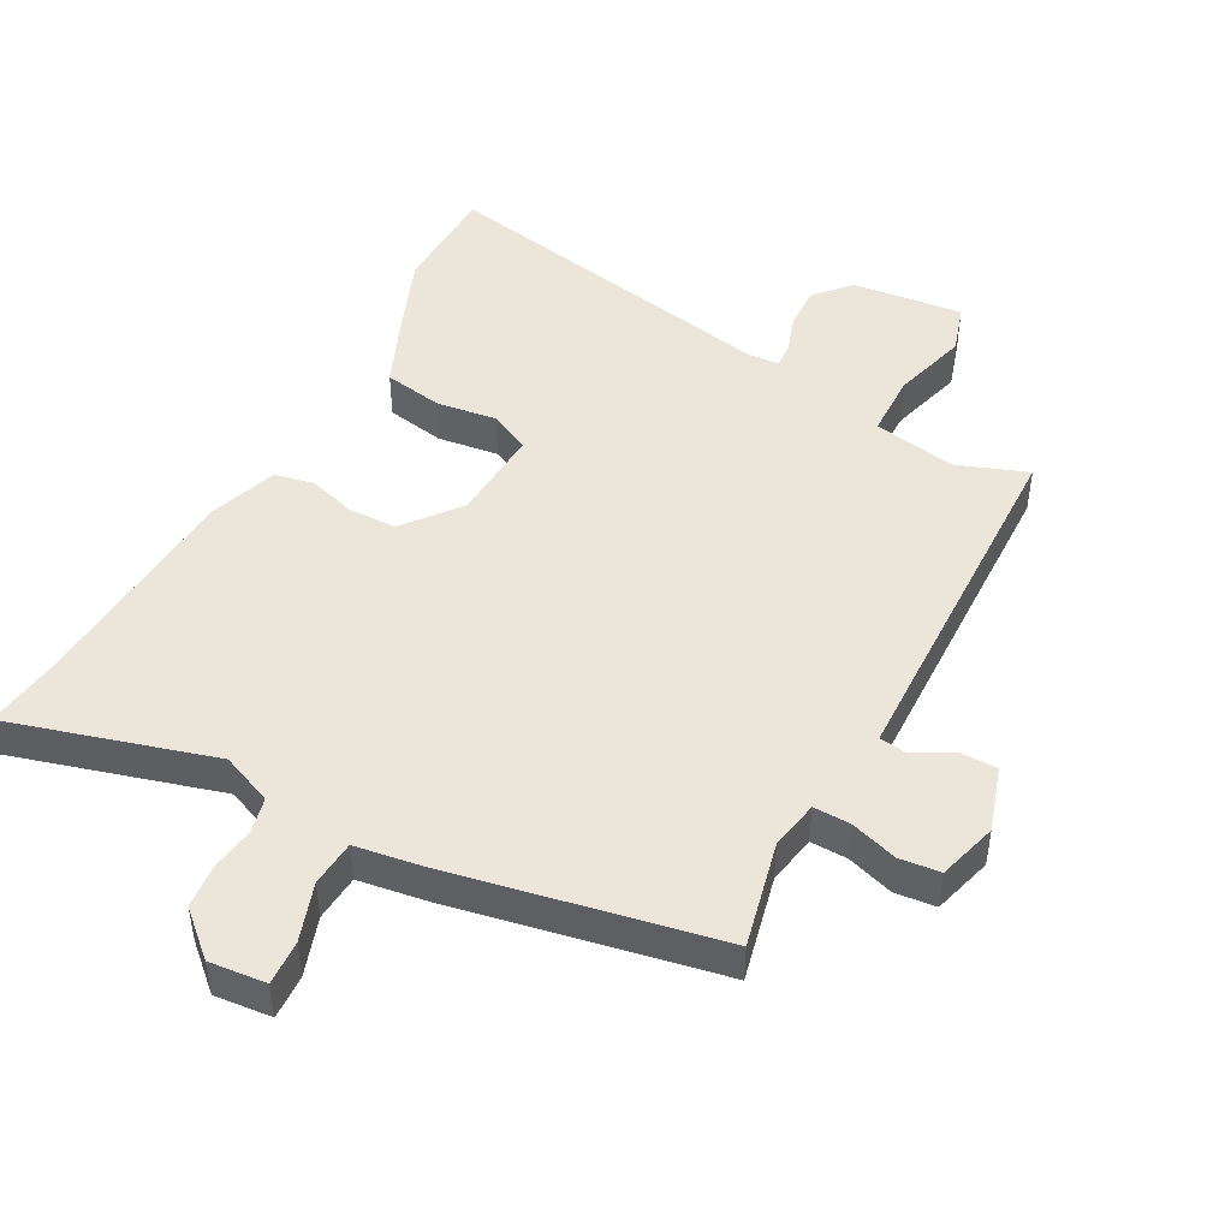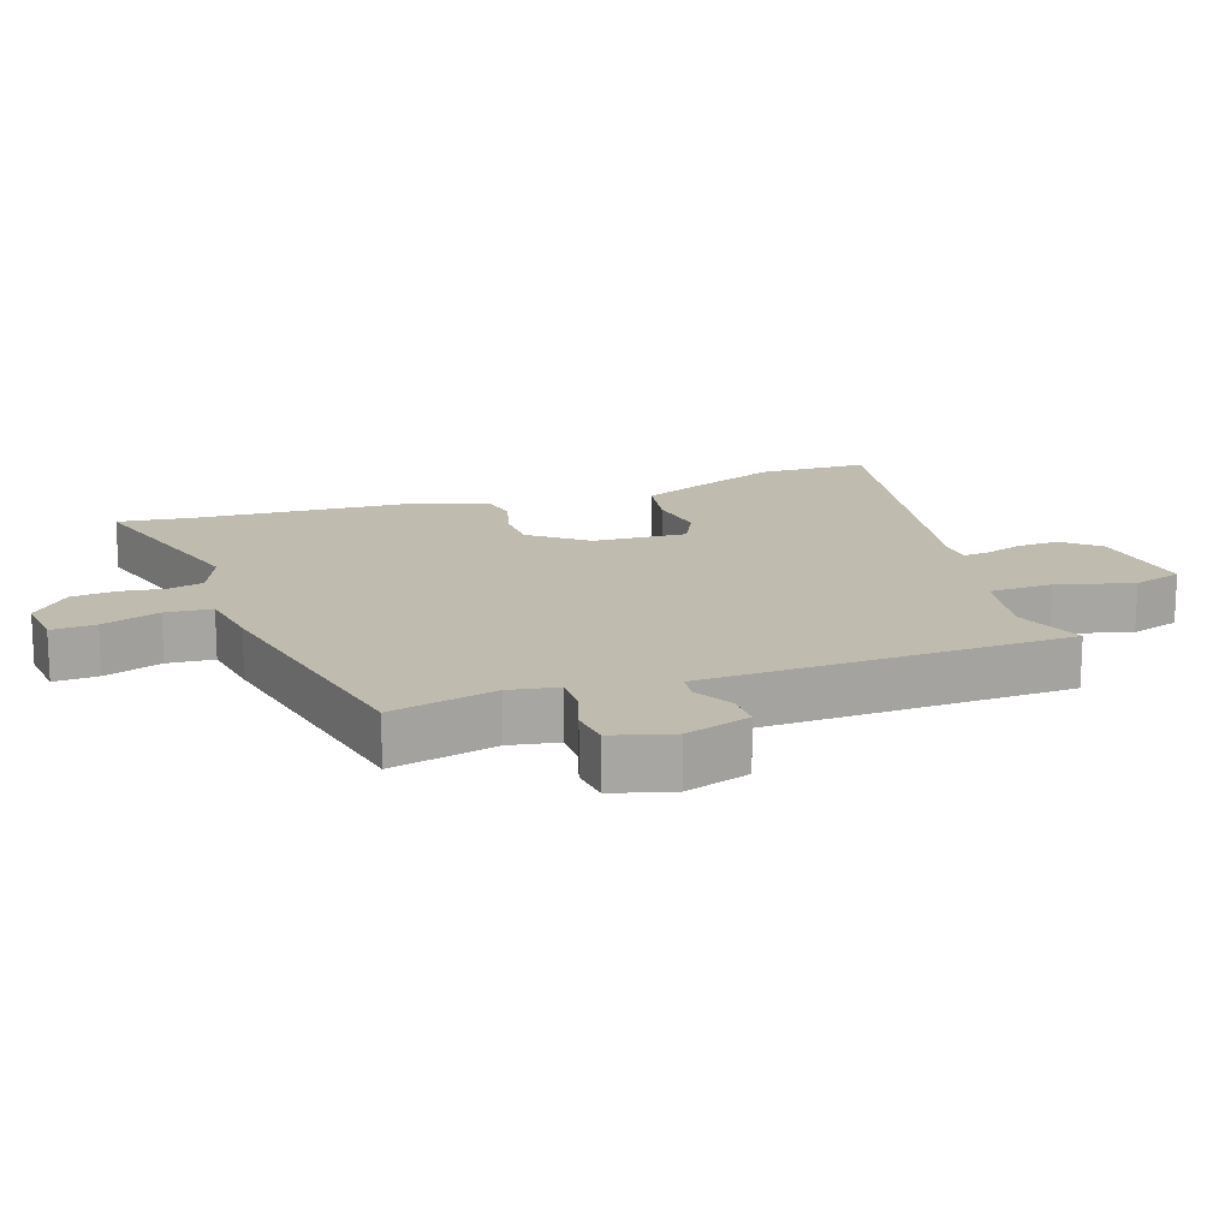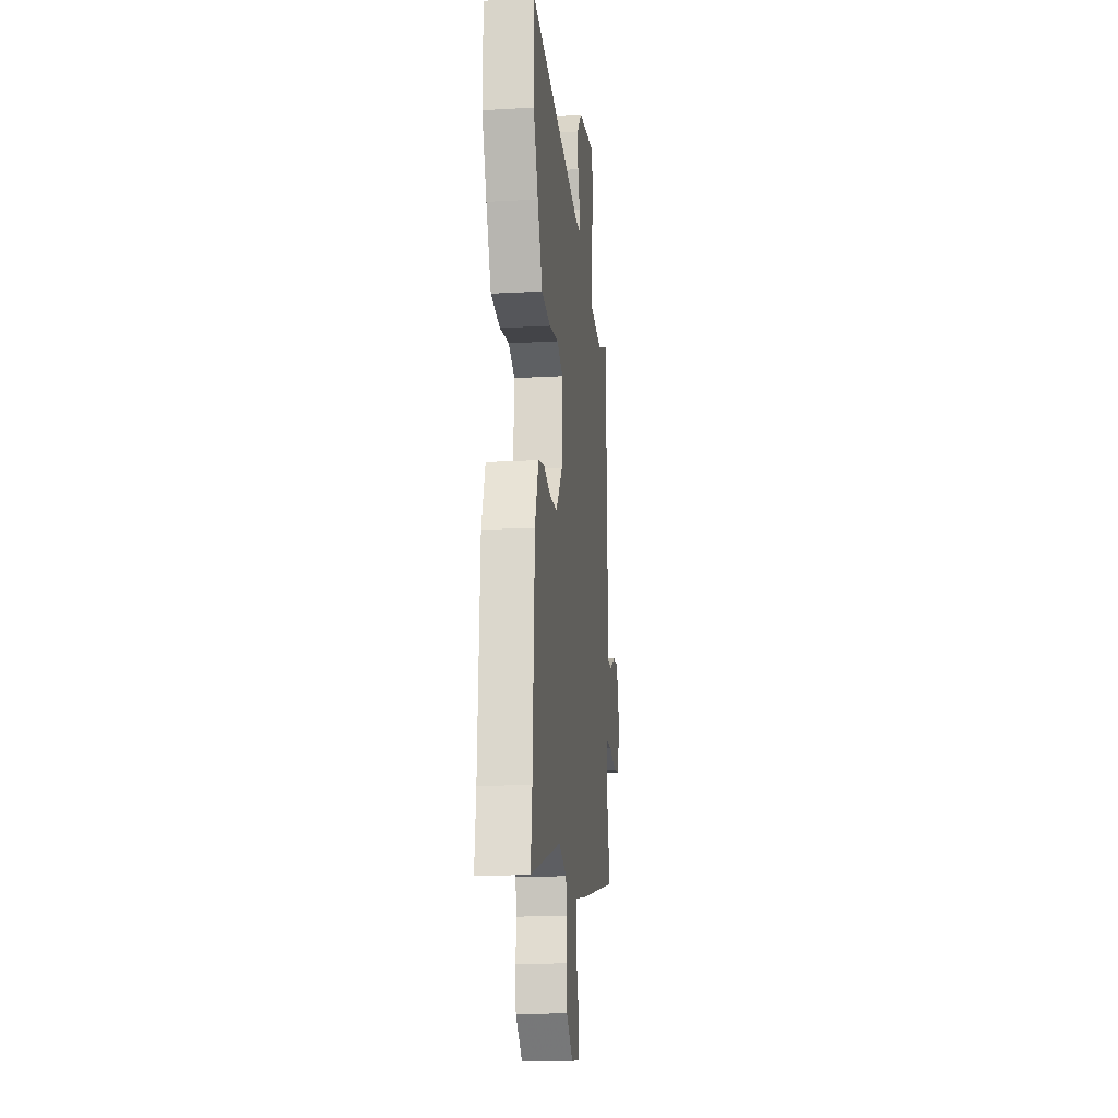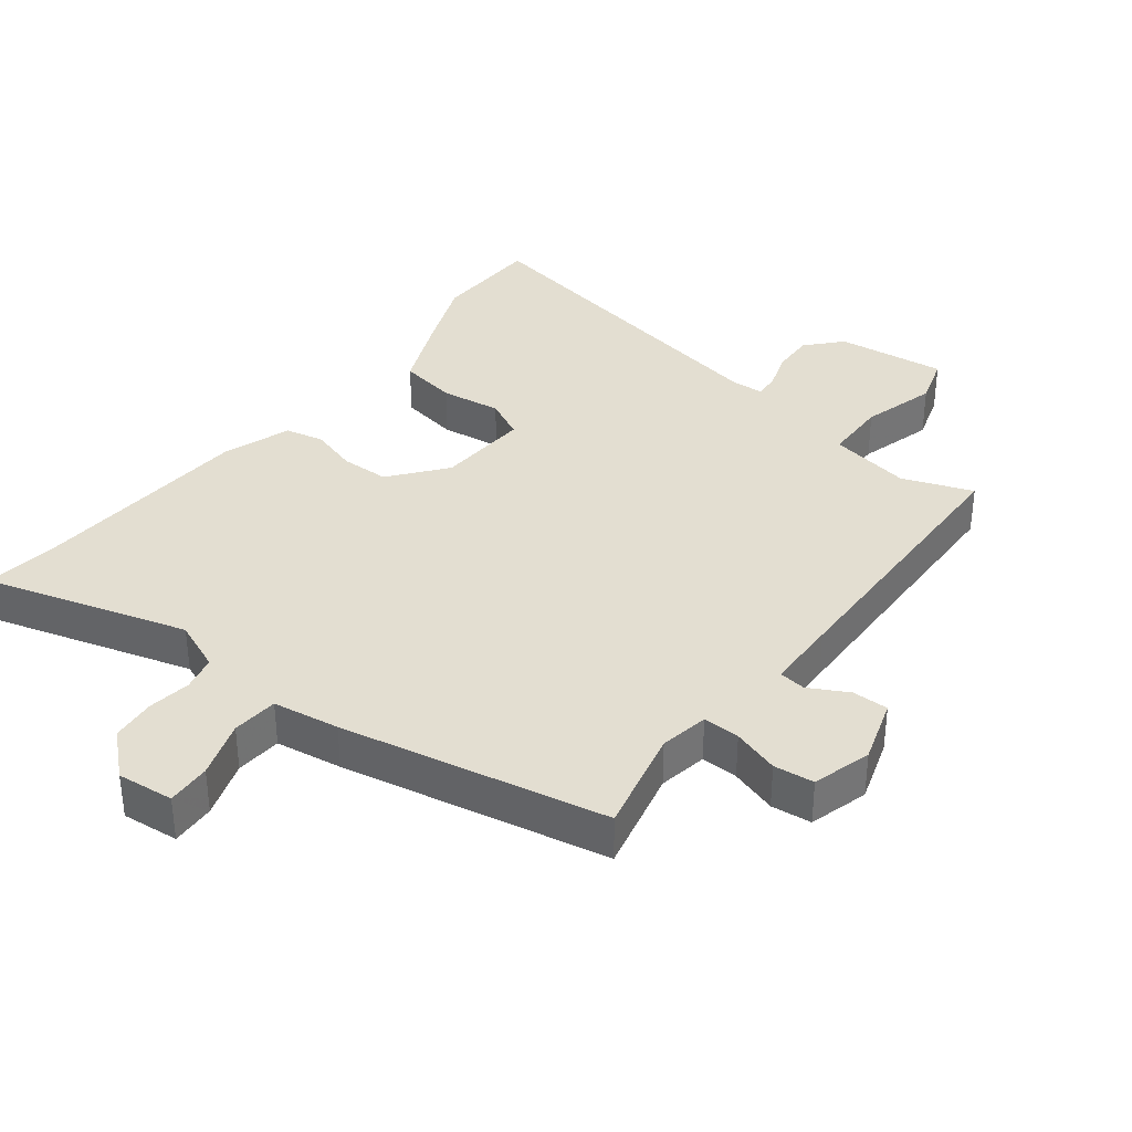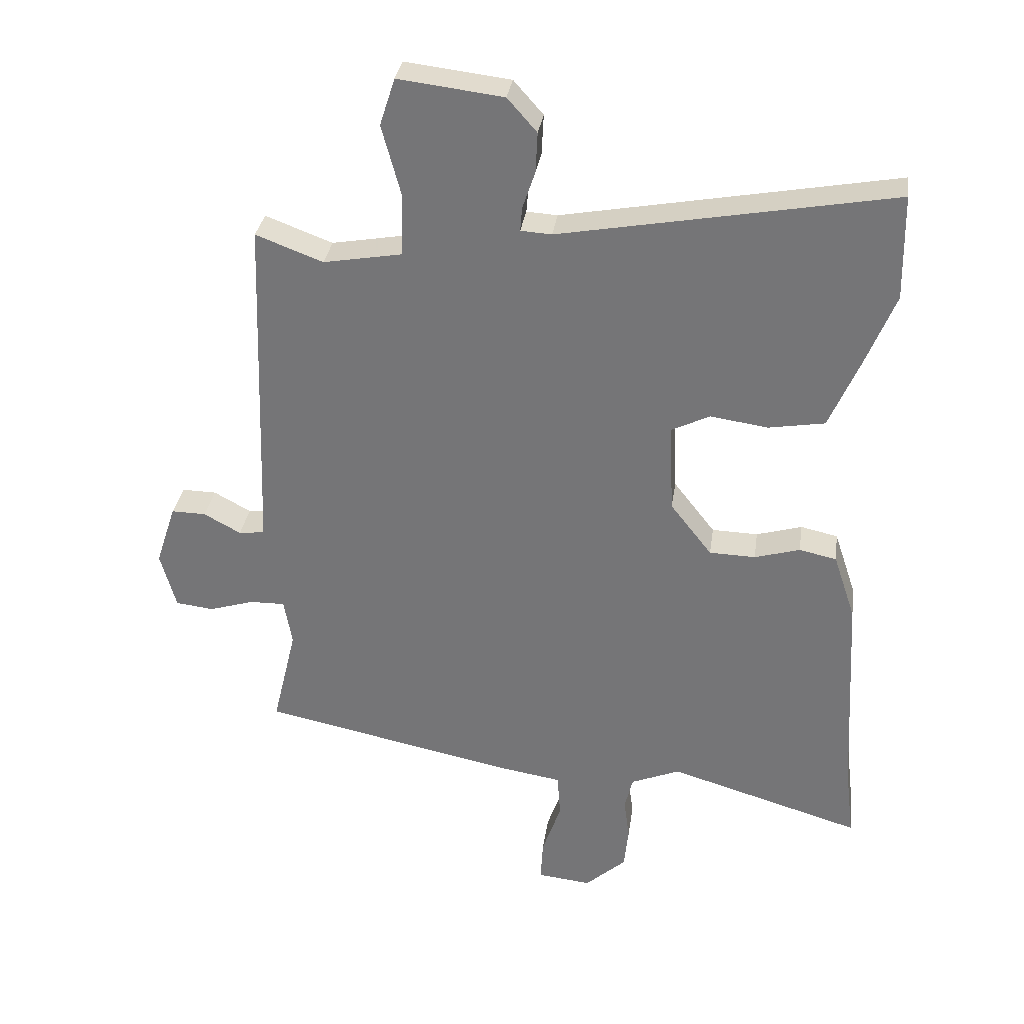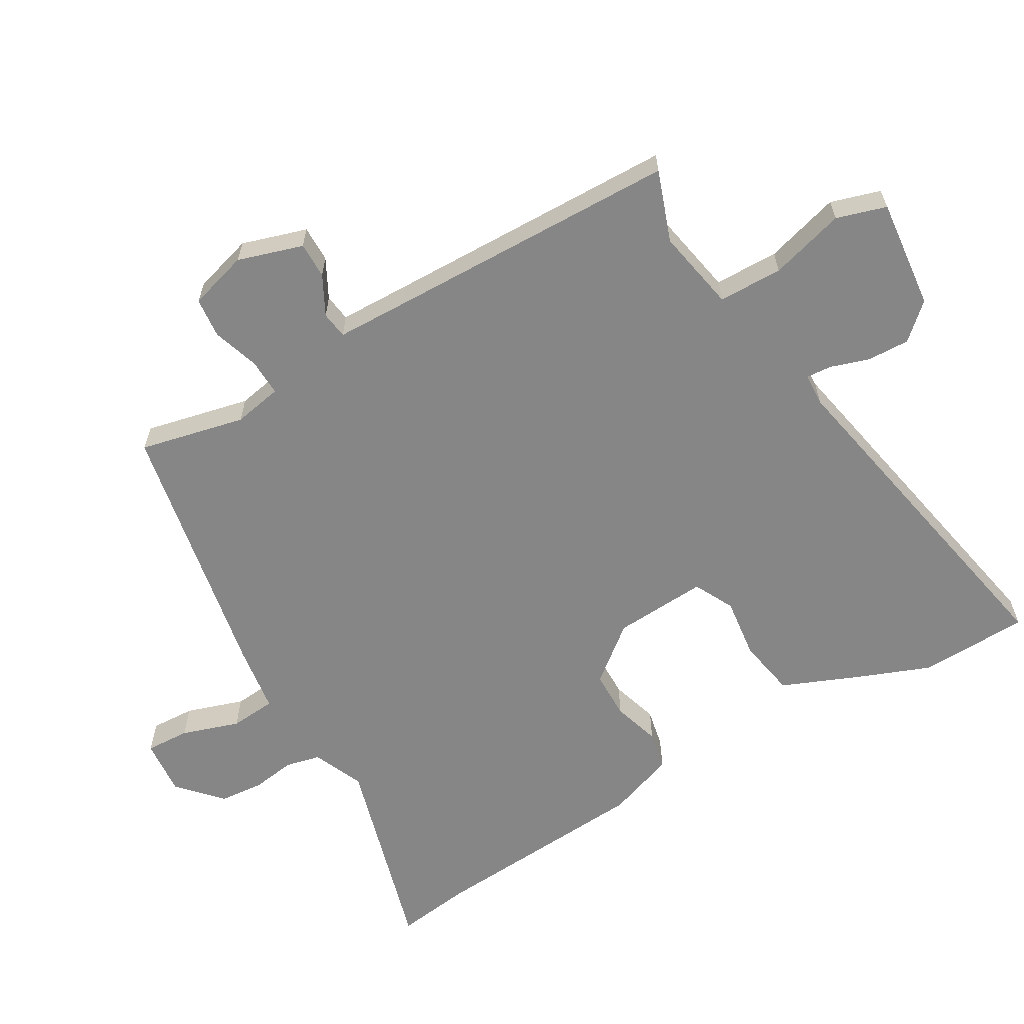
<metadata>
{"format":"obj","ext":"obj","renderer":"f3d","projection":"perspective","resolution":1024,"background":"white","views":[{"elev":46.9,"azim":-151.3,"up":"+Y"},{"elev":16.0,"azim":-108.9,"up":"+Y"},{"elev":-16.3,"azim":96.6,"up":"+Z"},{"elev":36.0,"azim":-142.0,"up":"+Y"},{"elev":32.2,"azim":8.1,"up":"+Z"},{"elev":-62.2,"azim":-59.0,"up":"+Y"}]}
</metadata>
<code>
v 0.495 0.07 -0.46
v 0.509 0.07 -0.574
v 0.202 0.07 -0.483
v 0.124 0.07 -0.515
v 0.111 0.07 -0.568
v 0.12 0.07 -0.634
v 0.113 0.07 -0.701
v 0.048 0.07 -0.759
v -0.038 0.07 -0.75
v -0.034 0.07 -0.683
v -0.004 0.07 -0.596
v -0.009 0.07 -0.526
v -0.11 0.07 -0.51
v -0.512 0.07 -0.428
v -0.474 0.07 -0.269
v -0.487 0.07 -0.195
v -0.543 0.07 -0.196
v -0.614 0.07 -0.218
v -0.675 0.07 -0.211
v -0.7 0.07 -0.121
v -0.668 0.07 -0.023
v -0.613 0.07 -0.024
v -0.554 0.07 -0.056
v -0.513 0.07 -0.051
v -0.509 0.07 0.059
v -0.494 0.07 0.5
v -0.387 0.07 0.46
v -0.262 0.07 0.482
v -0.259 0.07 0.579
v -0.29 0.07 0.693
v -0.266 0.07 0.768
v -0.099 0.07 0.748
v -0.052 0.07 0.695
v -0.055 0.07 0.631
v -0.075 0.07 0.572
v -0.078 0.07 0.534
v -0.029 0.07 0.531
v 0.498 0.07 0.627
v 0.501 0.07 0.461
v 0.455 0.07 0.348
v 0.406 0.07 0.235
v 0.317 0.07 0.22
v 0.225 0.07 0.233
v 0.164 0.07 0.203
v 0.171 0.07 0.061
v 0.237 0.07 -0.023
v 0.31 0.07 -0.025
v 0.382 0.07 -0.004
v 0.441 0.07 -0.017
v 0.476 0.07 -0.121
v 0.495 0 -0.46
v 0.509 0 -0.574
v 0.202 0 -0.483
v 0.124 0 -0.515
v 0.111 0 -0.568
v 0.12 0 -0.634
v 0.113 0 -0.701
v 0.048 0 -0.759
v -0.038 0 -0.75
v -0.034 0 -0.683
v -0.004 0 -0.596
v -0.009 0 -0.526
v -0.11 0 -0.51
v -0.512 0 -0.428
v -0.474 0 -0.269
v -0.487 0 -0.195
v -0.543 0 -0.196
v -0.614 0 -0.218
v -0.675 0 -0.211
v -0.7 0 -0.121
v -0.668 0 -0.023
v -0.613 0 -0.024
v -0.554 0 -0.056
v -0.513 0 -0.051
v -0.509 0 0.059
v -0.494 0 0.5
v -0.387 0 0.46
v -0.262 0 0.482
v -0.259 0 0.579
v -0.29 0 0.693
v -0.266 0 0.768
v -0.099 0 0.748
v -0.052 0 0.695
v -0.055 0 0.631
v -0.075 0 0.572
v -0.078 0 0.534
v -0.029 0 0.531
v 0.498 0 0.627
v 0.501 0 0.461
v 0.455 0 0.348
v 0.406 0 0.235
v 0.317 0 0.22
v 0.225 0 0.233
v 0.164 0 0.203
v 0.171 0 0.061
v 0.237 0 -0.023
v 0.31 0 -0.025
v 0.382 0 -0.004
v 0.441 0 -0.017
v 0.476 0 -0.121
f 49 50 1
f 48 49 1
f 47 48 1
f 1 2 3
f 47 1 3
f 46 47 3
f 45 46 3 4
f 44 45 4 5
f 41 42 43
f 40 41 43
f 39 40 43
f 38 39 43
f 37 38 43
f 36 37 43 44
f 33 34 35
f 32 33 35
f 31 32 35
f 30 31 35
f 29 30 35
f 28 29 35 36
f 25 26 27
f 24 25 27 28
f 21 22 23
f 20 21 23
f 19 20 23
f 18 19 23
f 17 18 23
f 16 17 23 24
f 12 13 14 15
f 12 15 16
f 9 10 11
f 8 9 11
f 7 8 11
f 6 7 11
f 5 6 11
f 5 11 12
f 28 36 44
f 24 28 44
f 16 24 44
f 12 16 44
f 5 12 44
f 51 100 99
f 51 99 98
f 51 98 97
f 53 52 51
f 53 51 97
f 53 97 96
f 54 53 96 95
f 55 54 95 94
f 93 92 91
f 93 91 90
f 93 90 89
f 93 89 88
f 93 88 87
f 94 93 87 86
f 85 84 83
f 85 83 82
f 85 82 81
f 85 81 80
f 85 80 79
f 86 85 79 78
f 77 76 75
f 78 77 75 74
f 73 72 71
f 73 71 70
f 73 70 69
f 73 69 68
f 73 68 67
f 74 73 67 66
f 65 64 63 62
f 66 65 62
f 61 60 59
f 61 59 58
f 61 58 57
f 61 57 56
f 61 56 55
f 62 61 55
f 94 86 78
f 94 78 74
f 94 74 66
f 94 66 62
f 94 62 55
f 1 51 52 2
f 2 52 53 3
f 3 53 54 4
f 4 54 55 5
f 5 55 56 6
f 6 56 57 7
f 7 57 58 8
f 8 58 59 9
f 9 59 60 10
f 10 60 61 11
f 11 61 62 12
f 12 62 63 13
f 13 63 64 14
f 14 64 65 15
f 15 65 66 16
f 16 66 67 17
f 17 67 68 18
f 18 68 69 19
f 19 69 70 20
f 20 70 71 21
f 21 71 72 22
f 22 72 73 23
f 23 73 74 24
f 24 74 75 25
f 25 75 76 26
f 26 76 77 27
f 27 77 78 28
f 28 78 79 29
f 29 79 80 30
f 30 80 81 31
f 31 81 82 32
f 32 82 83 33
f 33 83 84 34
f 34 84 85 35
f 35 85 86 36
f 36 86 87 37
f 37 87 88 38
f 38 88 89 39
f 39 89 90 40
f 40 90 91 41
f 41 91 92 42
f 42 92 93 43
f 43 93 94 44
f 44 94 95 45
f 45 95 96 46
f 46 96 97 47
f 47 97 98 48
f 48 98 99 49
f 49 99 100 50
f 50 100 51 1

</code>
